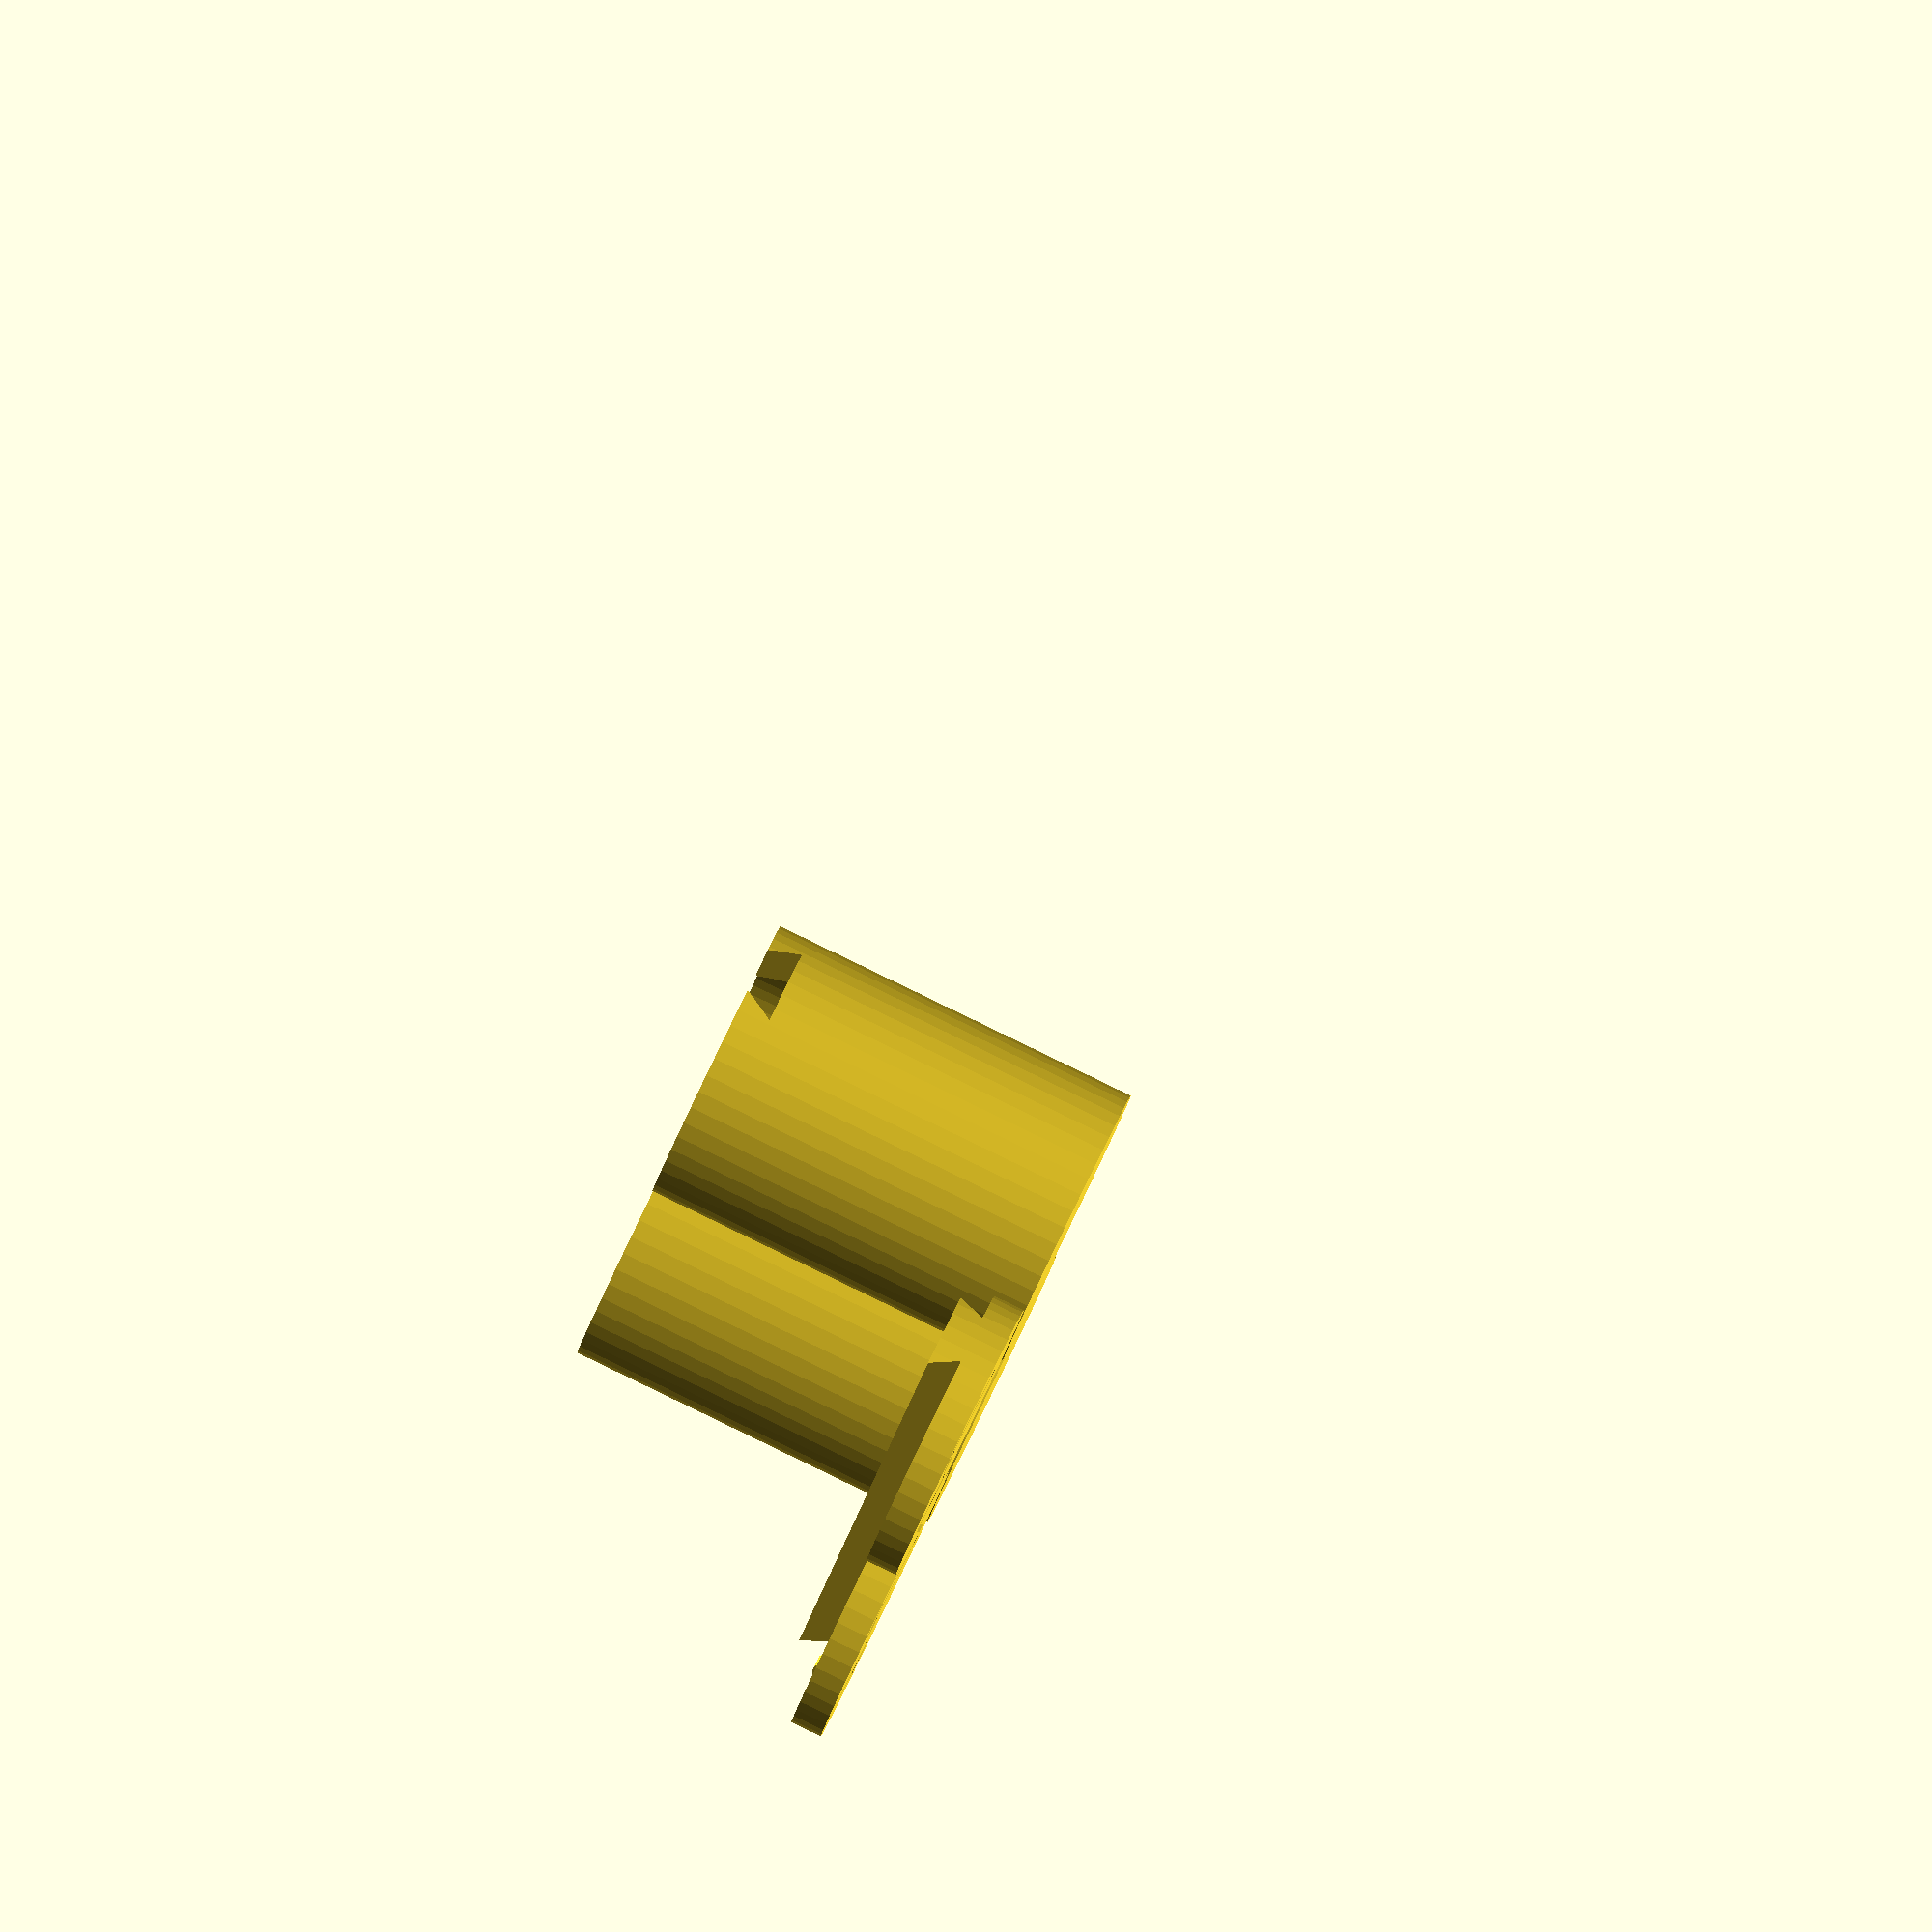
<openscad>
$fn = 50;

base = 2;
tall = 1.1*18;
toply = 2;


difference() {
    union() {
        difference() {
            cylinder(r=9, h=tall + base + toply)
                ;
            {
                translate([0, 0, base])
                cylinder(r=6.5, h=tall + toply + 0.1)
                    ;
            }
                ;
        }
            ;
        translate([16, 0, 0])
        difference() {
            cylinder(r=9, h=tall + base + toply)
                ;
            translate([0, 0, base])
            cylinder(r=6.5, h=tall + toply + 0.1)
                ;
        }
            ;
    }  
        ;
    union() {
        translate([0, 0, tall + base + 1.75])
        rotate([180, 0, 0])
        rotate([0, 90, 0])
        linear_extrude(h=15)
        circle(r=3.5, $fn=3)
            ;
        // nobble
        translate([-7.5, 0, tall + base + 1.75 + 0.8])
        rotate([90, 0, 0])
        cylinder(r=0.9, center=true)
            ;
    }
        ;
}

rotate([180, 0, 0])
translate([0, 20, 0])
difference() {
    translate([0, 0, -(tall + base + toply + 2)])
    {
        translate([0, 0, tall + base + toply])
        cylinder(r=9, h=2)
            ;
        translate([16, 0, 0])
        translate([0, 0, tall + base + toply])
        cylinder(r=9, h=2)
            ;
        // nobble
        translate([-7.5, 0, tall + base + 1.75 + 0.8 + 0.05])
        rotate([90, 0, 0])
        cylinder(r=0.9, center=true)
            ;
        intersection() {
            union() {
                cylinder(r=9, h=tall + base + toply)
                    ;
                translate([16, 0, 0])
                cylinder(r=9, h=tall + base + toply)
                    ;
            }
                ;
            translate([0, 0, 0.25])  // lil tolerance
            translate([-3, 0, 0])
            translate([0, 0, tall + base + 1.75])
            rotate([180, 0, 0])
            rotate([0, 90, 0])
            linear_extrude(h=15)
            circle(r=3.5, $fn=3)
                ;
        }
            ;
    }
        ;
    translate([0, -3, -1])
    linear_extrude(height=2)
    {
        translate([-7.5, 0, 0])
        scale(0.9)
        text("+1", font="Corbel:style=Bold")
            ;
        
        translate([9, 0, 0])
        scale(0.9)
        text("+1", font="Corbel:style=Bold")
            ;
    }
}
    ;

</openscad>
<views>
elev=271.8 azim=228.7 roll=115.8 proj=o view=solid
</views>
